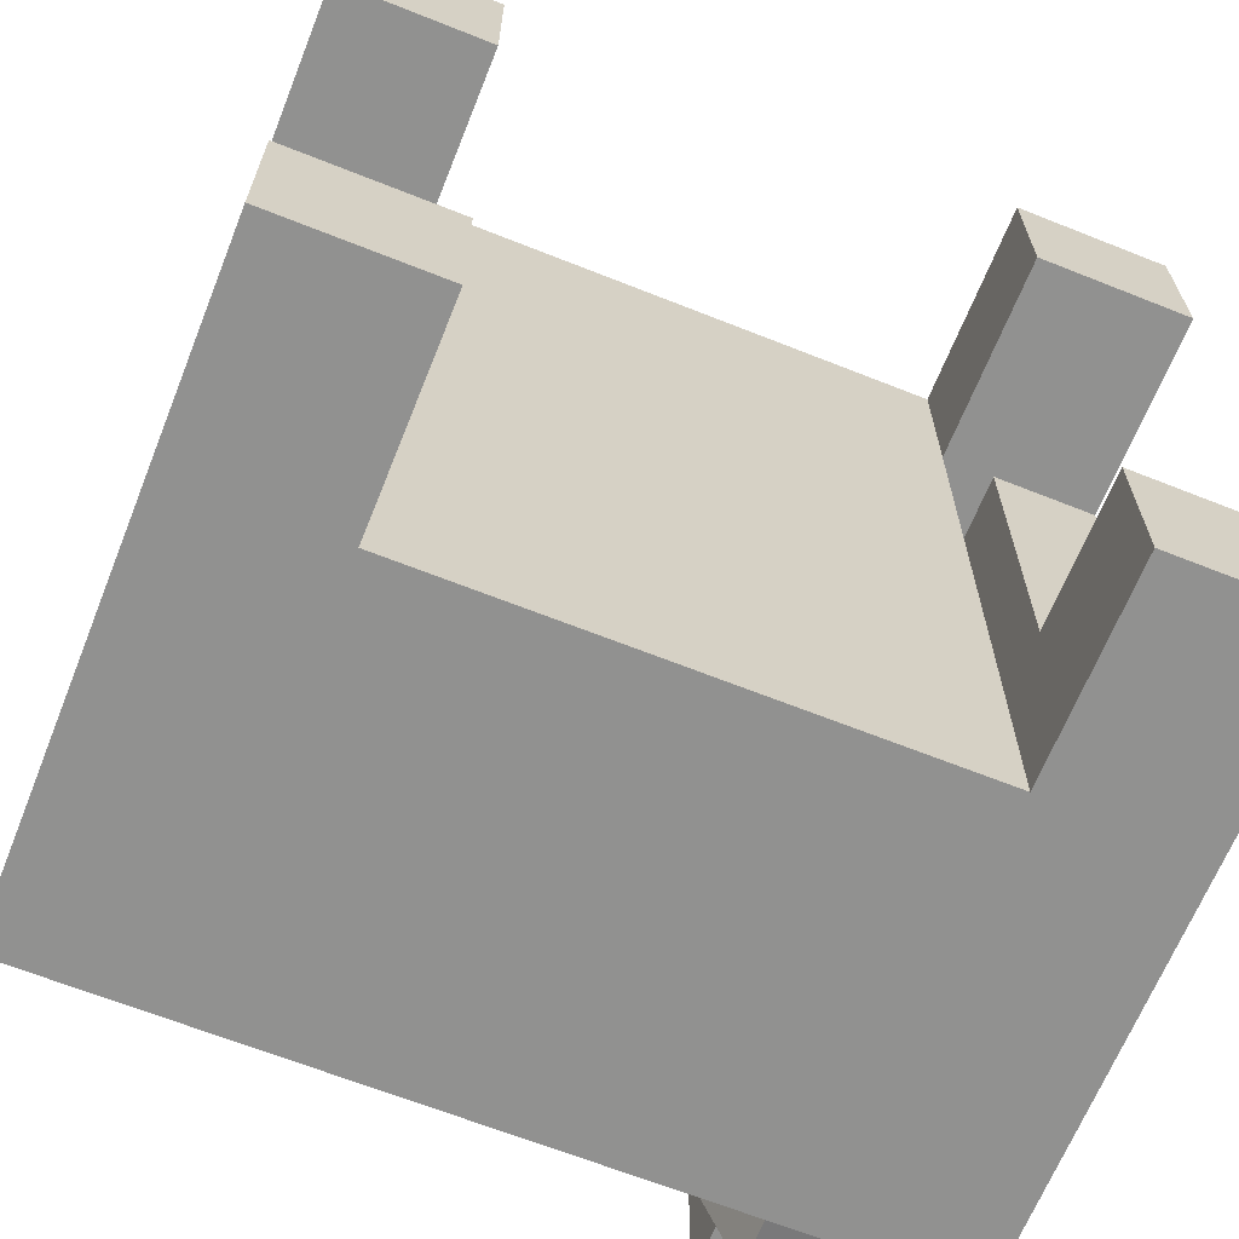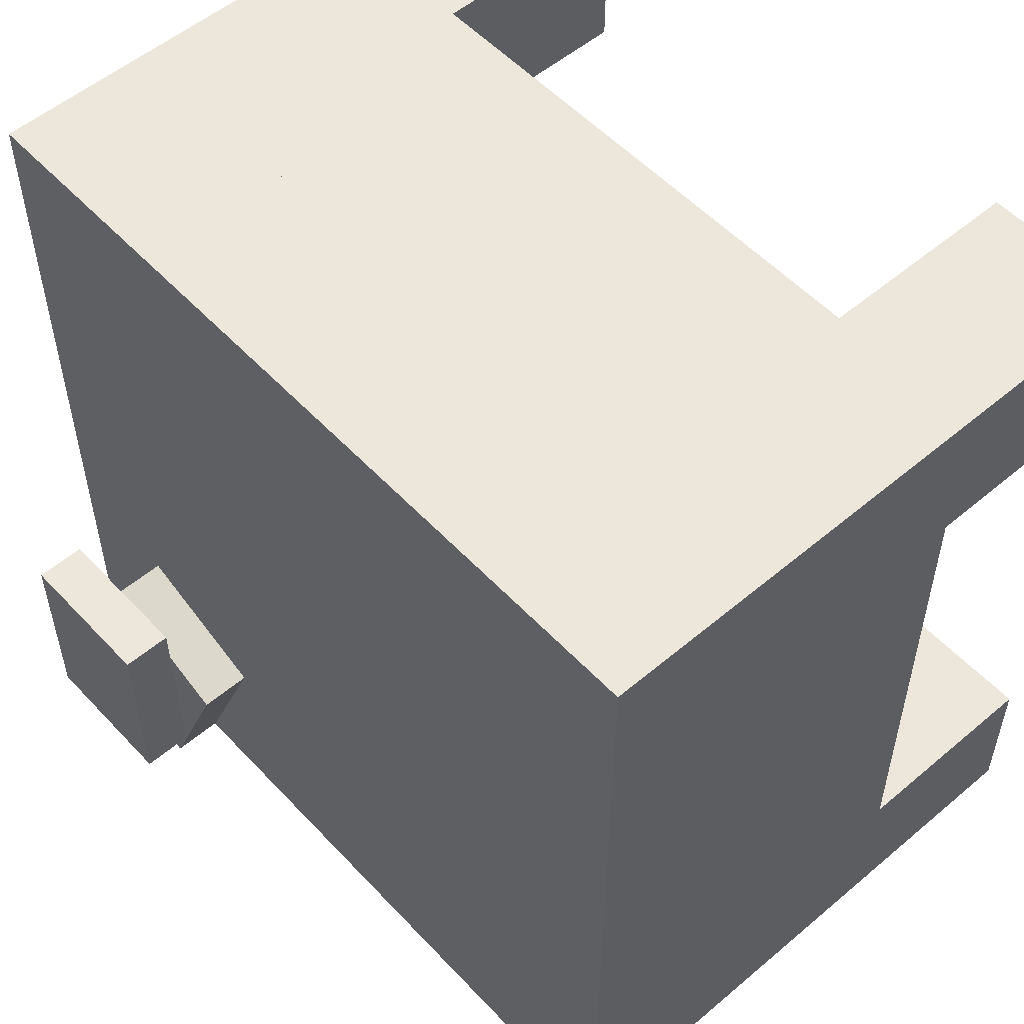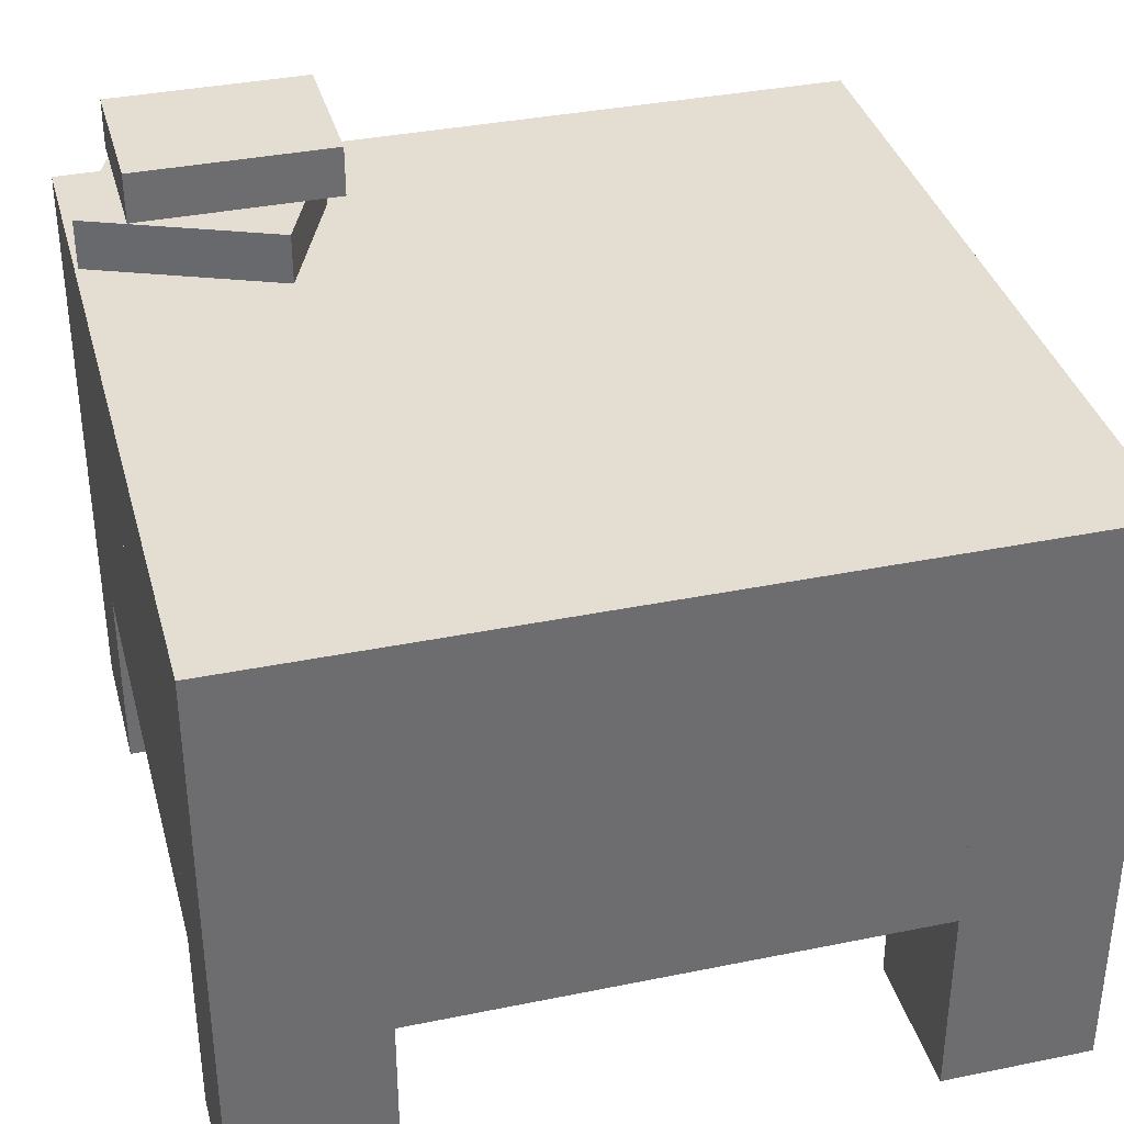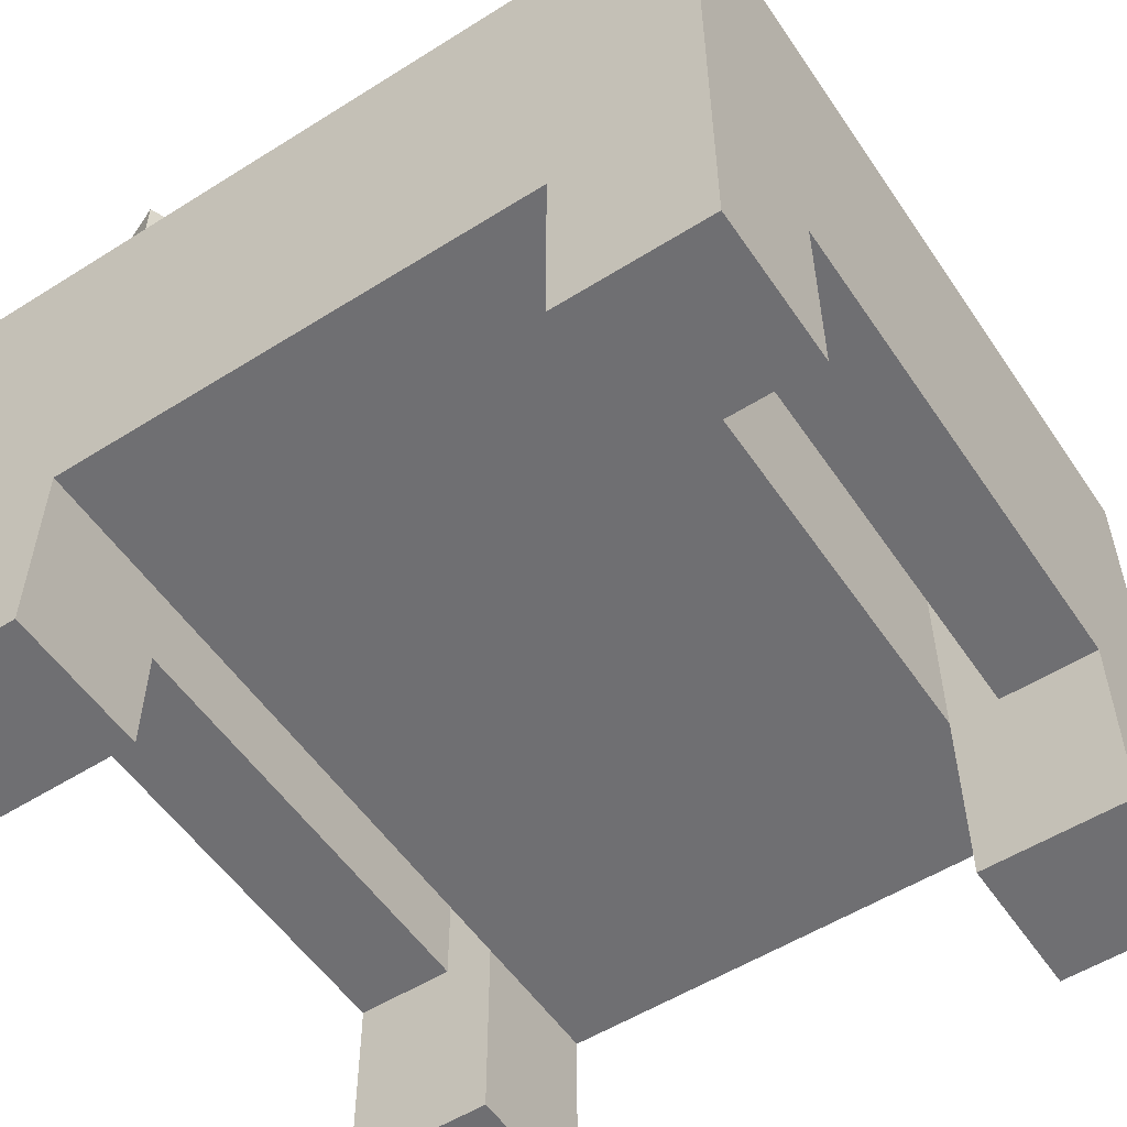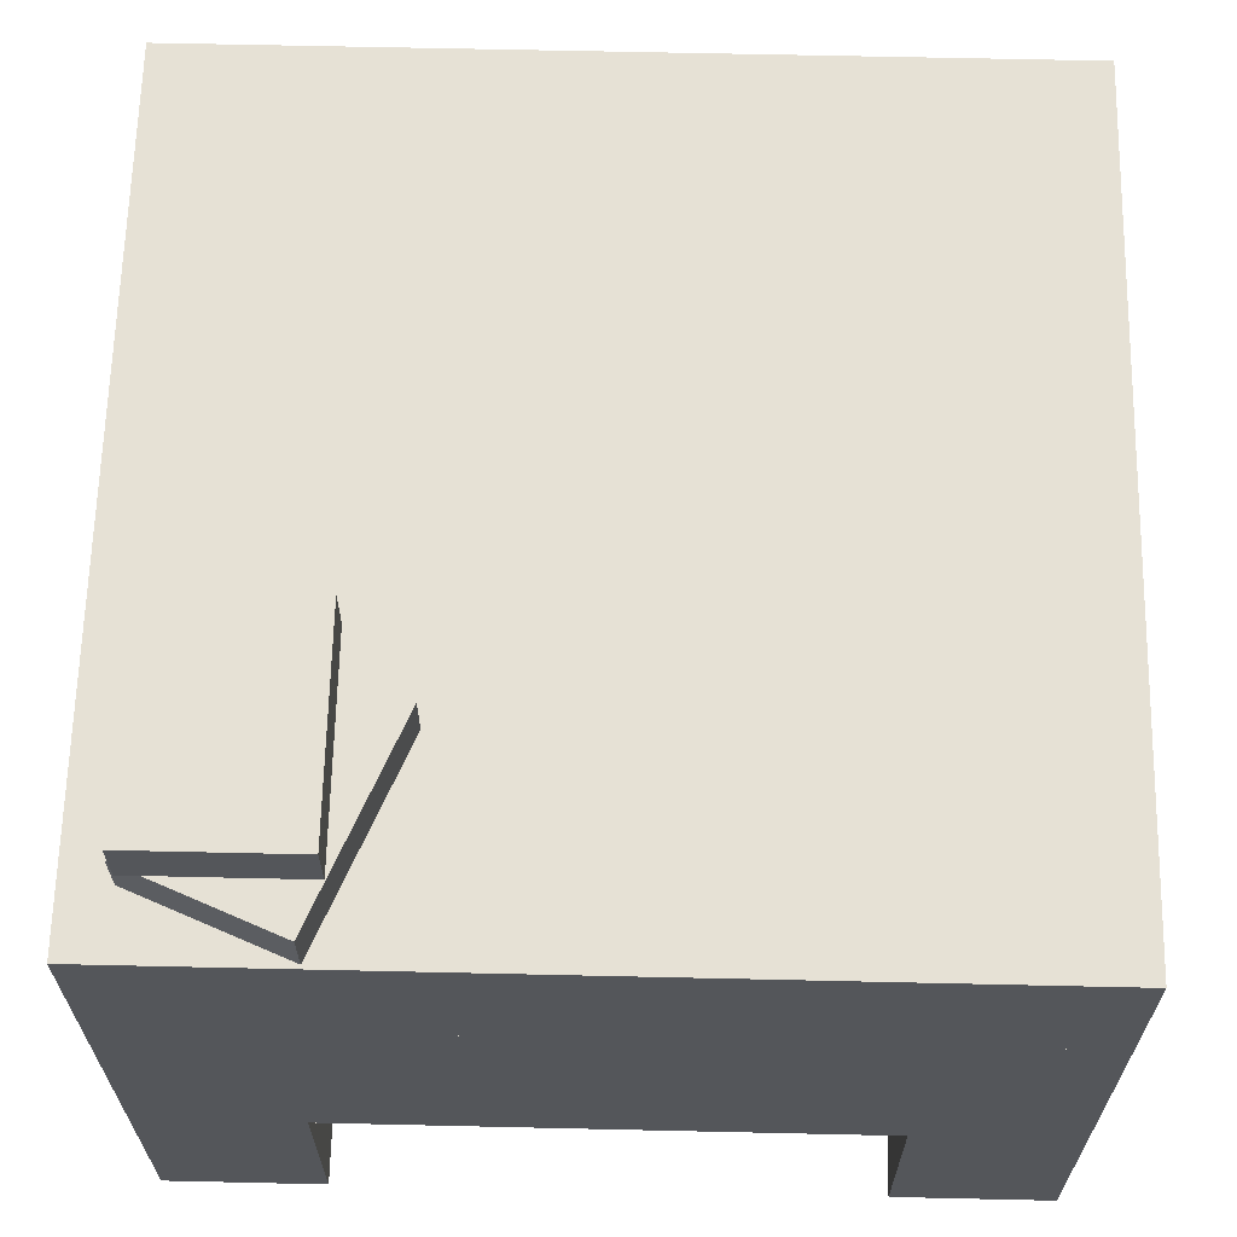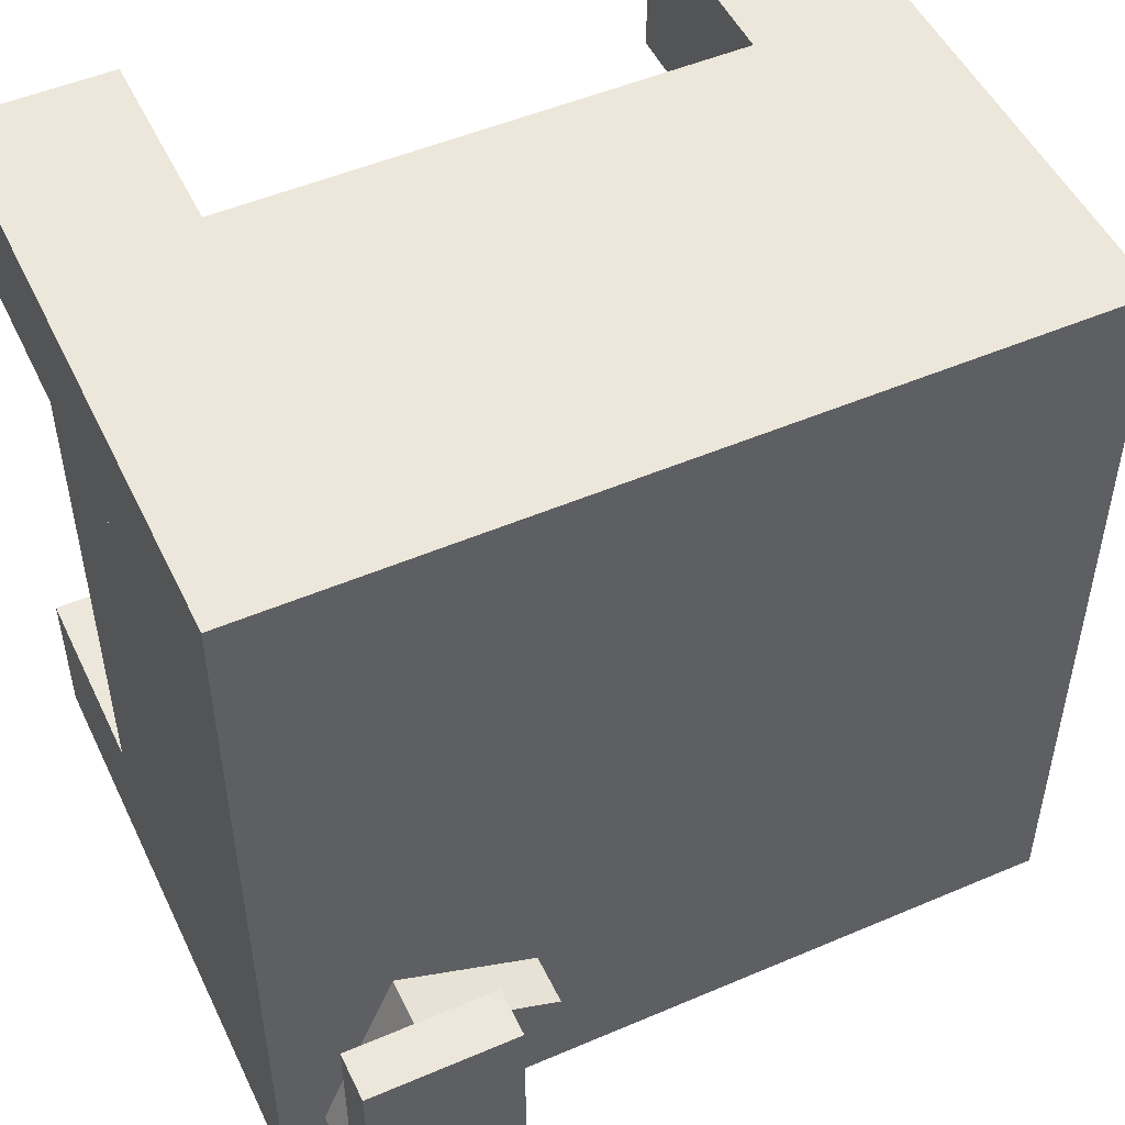
<metadata>
{"format":"obj","ext":"obj","renderer":"f3d","projection":"perspective","resolution":1024,"background":"white","views":[{"elev":-65.9,"azim":-21.8,"up":"+Z"},{"elev":54.1,"azim":-131.9,"up":"+Z"},{"elev":36.2,"azim":-104.9,"up":"+Y"},{"elev":-54.7,"azim":-146.4,"up":"+Y"},{"elev":64.8,"azim":-178.7,"up":"+Y"},{"elev":50.4,"azim":154.9,"up":"+Z"}]}
</metadata>
<code>
o cube
v 7.75 -8.15 19.55
v 7.75 -8.15 18.8
v 7.75 -10.4 19.55
v 7.75 -10.4 18.8
v 7 -8.15 18.8
v 7 -8.15 19.55
v 7 -10.4 18.8
v 7 -10.4 19.55
f 1 3 2
f 3 4 2
f 5 7 6
f 7 8 6
f 5 6 2
f 6 1 2
f 8 7 3
f 7 4 3
f 6 8 1
f 8 3 1
f 2 4 5
f 4 7 5
o cube
v 7.75 -8.15 22.8
v 7.75 -8.15 22.05
v 7.75 -10.4 22.8
v 7.75 -10.4 22.05
v 7 -8.15 22.05
v 7 -8.15 22.8
v 7 -10.4 22.05
v 7 -10.4 22.8
f 9 11 10
f 11 12 10
f 13 15 14
f 15 16 14
f 13 14 10
f 14 9 10
f 16 15 11
f 15 12 11
f 14 16 9
f 16 11 9
f 10 12 13
f 12 15 13
o cube
v 11 -8.15 22.8
v 11 -8.15 22.05
v 11 -10.4 22.8
v 11 -10.4 22.05
v 10.25 -8.15 22.05
v 10.25 -8.15 22.8
v 10.25 -10.4 22.05
v 10.25 -10.4 22.8
f 17 19 18
f 19 20 18
f 21 23 22
f 23 24 22
f 21 22 18
f 22 17 18
f 24 23 19
f 23 20 19
f 22 24 17
f 24 19 17
f 18 20 21
f 20 23 21
o cube
v 11 -8.15 19.55
v 11 -8.15 18.8
v 11 -10.4 19.55
v 11 -10.4 18.8
v 10.25 -8.15 18.8
v 10.25 -8.15 19.55
v 10.25 -10.4 18.8
v 10.25 -10.4 19.55
f 25 27 26
f 27 28 26
f 29 31 30
f 31 32 30
f 29 30 26
f 30 25 26
f 32 31 27
f 31 28 27
f 30 32 25
f 32 27 25
f 26 28 29
f 28 31 29
o cube
v 11 -7.4 22.8
v 11 -7.4 18.8
v 11 -8.15 22.8
v 11 -8.15 18.8
v 7 -7.4 18.8
v 7 -7.4 22.8
v 7 -8.15 18.8
v 7 -8.15 22.8
f 33 35 34
f 35 36 34
f 37 39 38
f 39 40 38
f 37 38 34
f 38 33 34
f 40 39 35
f 39 36 35
f 38 40 33
f 40 35 33
f 34 36 37
f 36 39 37
o cube
v 10.4 -7.15 20.03
v 10.78 -7.15 19.1
v 10.4 -7.4 20.03
v 10.78 -7.4 19.1
v 10.09 -7.15 18.82
v 9.709 -7.15 19.74
v 10.09 -7.4 18.82
v 9.709 -7.4 19.74
f 41 43 42
f 43 44 42
f 45 47 46
f 47 48 46
f 45 46 42
f 46 41 42
f 48 47 43
f 47 44 43
f 46 48 41
f 48 43 41
f 42 44 45
f 44 47 45
o cube
v 10.75 -6.9 20.05
v 10.75 -6.9 19.05
v 10.75 -7.15 20.05
v 10.75 -7.15 19.05
v 10 -6.9 19.05
v 10 -6.9 20.05
v 10 -7.15 19.05
v 10 -7.15 20.05
f 49 51 50
f 51 52 50
f 53 55 54
f 55 56 54
f 53 54 50
f 54 49 50
f 56 55 51
f 55 52 51
f 54 56 49
f 56 51 49
f 50 52 53
f 52 55 53
o cube
v 10.25 -8.15 22.8
v 10.25 -8.15 18.8
v 10.25 -9.4 22.8
v 10.25 -9.4 18.8
v 7.75 -8.15 18.8
v 7.75 -8.15 22.8
v 7.75 -9.4 18.8
v 7.75 -9.4 22.8
f 57 59 58
f 59 60 58
f 61 63 62
f 63 64 62
f 61 62 58
f 62 57 58
f 64 63 59
f 63 60 59
f 62 64 57
f 64 59 57
f 58 60 61
f 60 63 61
o cube
v 11 -8.15 22.05
v 11 -8.15 19.55
v 11 -9.4 22.05
v 11 -9.4 19.55
v 10.5 -8.15 19.55
v 10.5 -8.15 22.05
v 10.5 -9.4 19.55
v 10.5 -9.4 22.05
f 65 67 66
f 67 68 66
f 69 71 70
f 71 72 70
f 69 70 66
f 70 65 66
f 72 71 67
f 71 68 67
f 70 72 65
f 72 67 65
f 66 68 69
f 68 71 69
o cube
v 7.5 -8.15 22.05
v 7.5 -8.15 19.55
v 7.5 -9.4 22.05
v 7.5 -9.4 19.55
v 7 -8.15 19.55
v 7 -8.15 22.05
v 7 -9.4 19.55
v 7 -9.4 22.05
f 73 75 74
f 75 76 74
f 77 79 78
f 79 80 78
f 77 78 74
f 78 73 74
f 80 79 75
f 79 76 75
f 78 80 73
f 80 75 73
f 74 76 77
f 76 79 77

</code>
